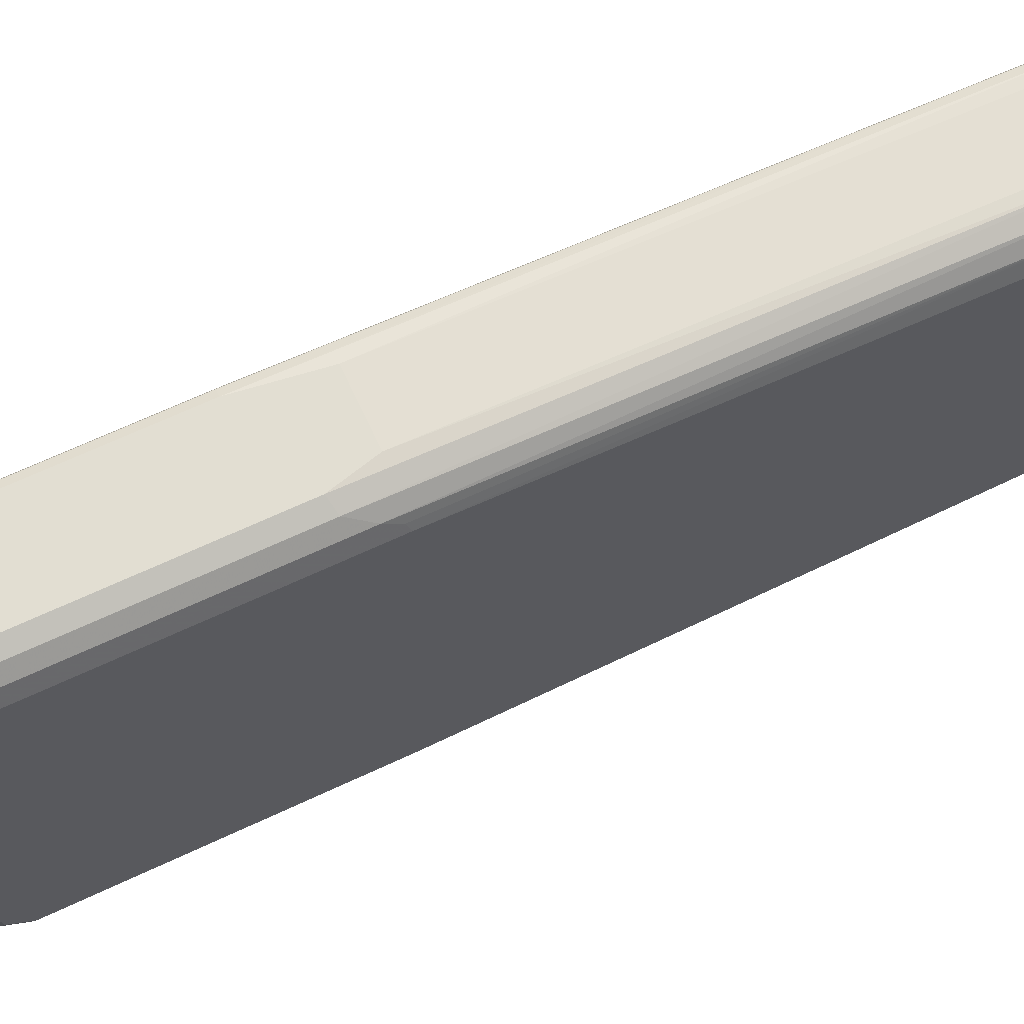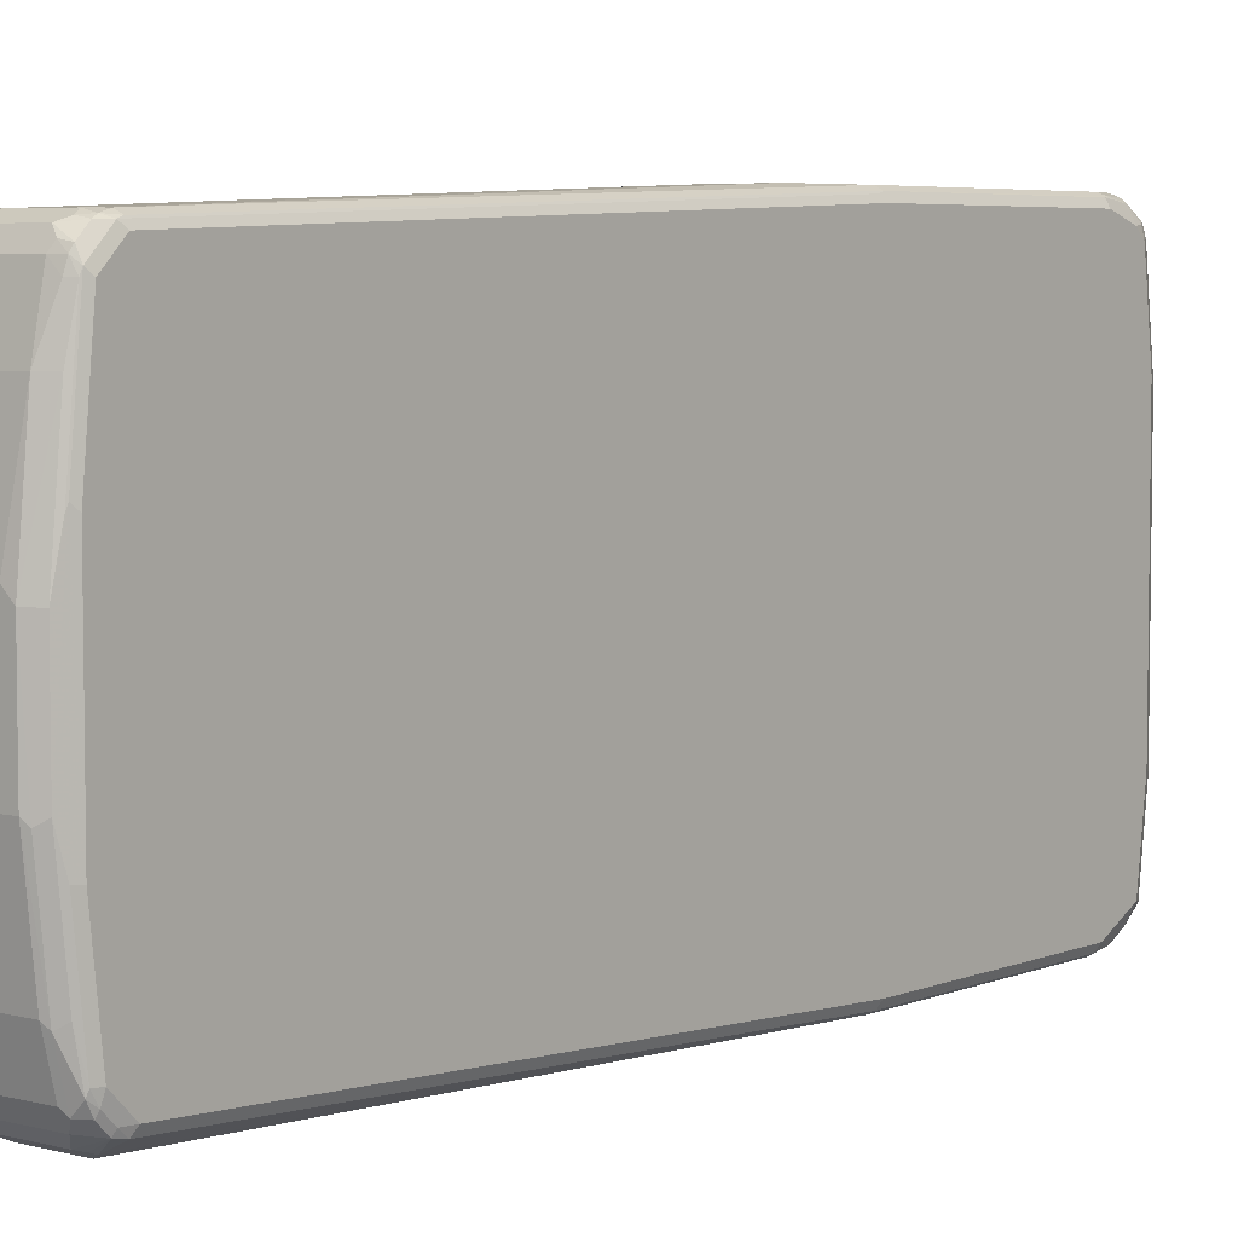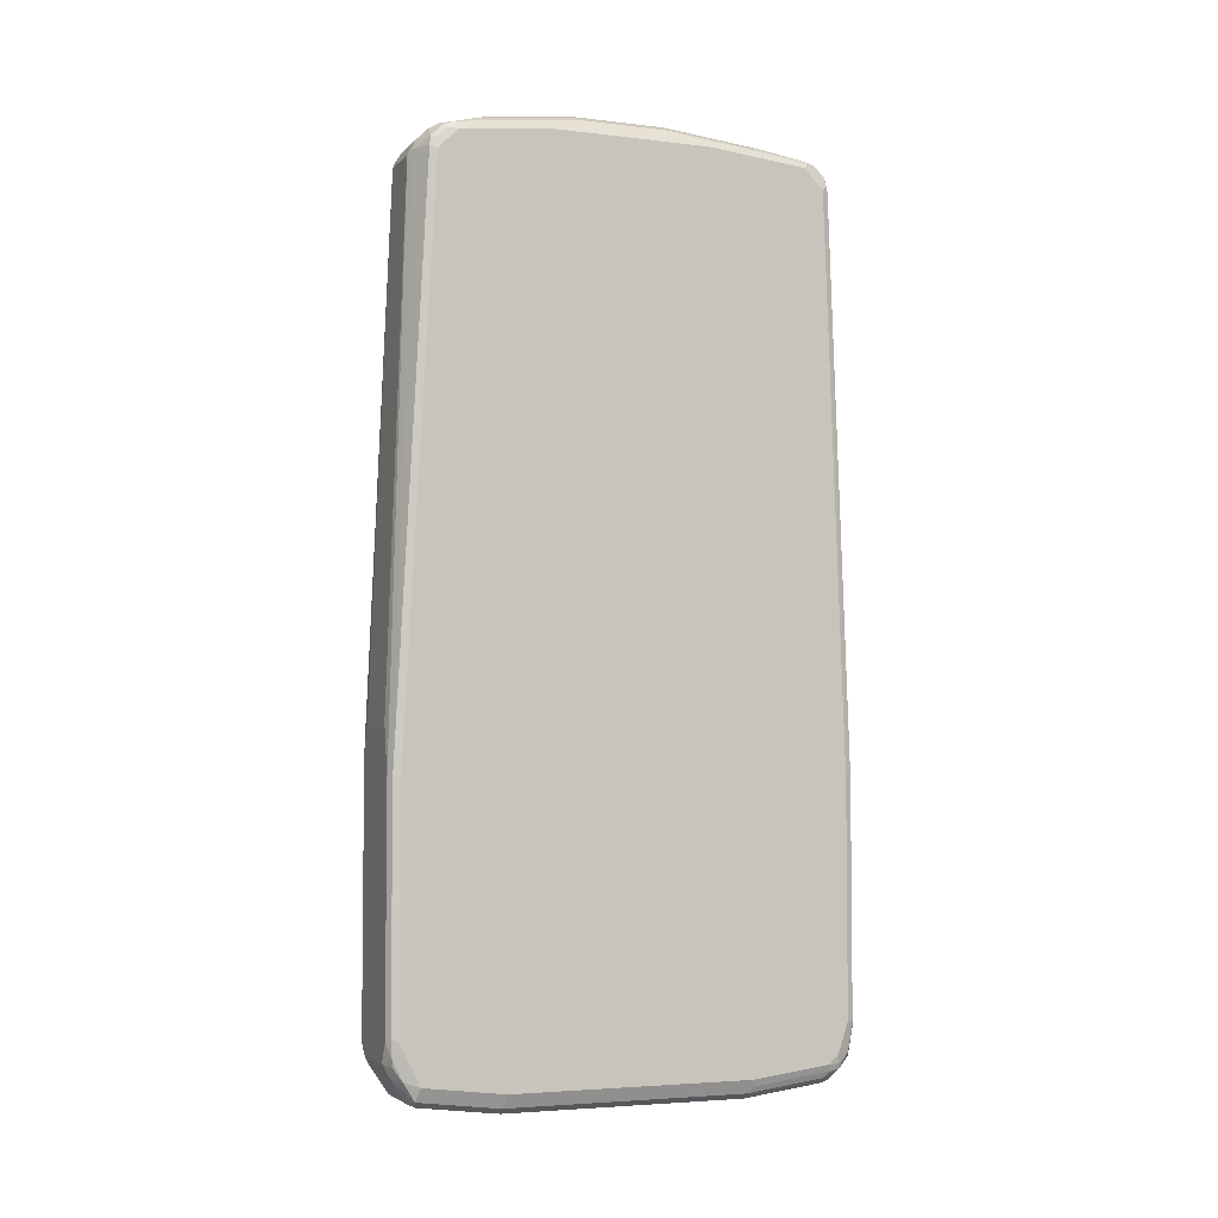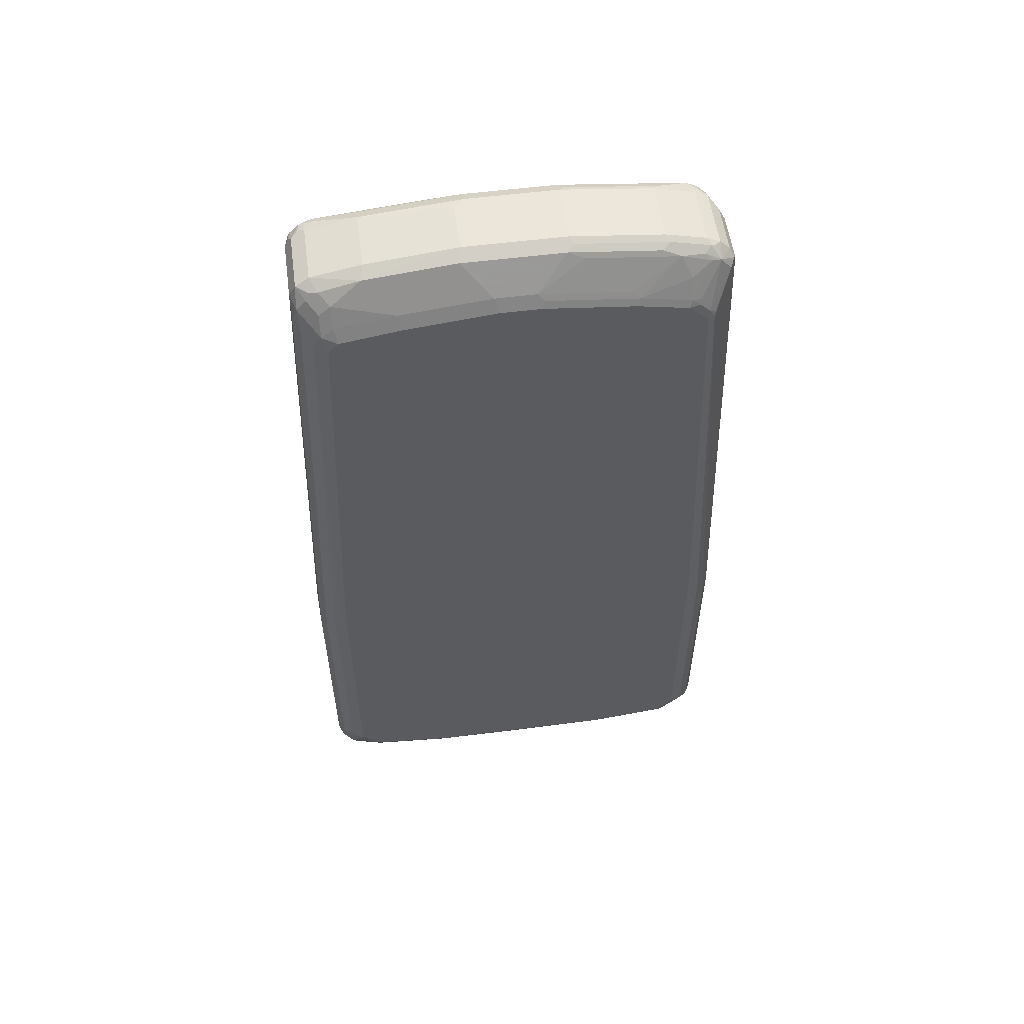
<metadata>
{"format":"obj","ext":"obj","renderer":"f3d","projection":"perspective","resolution":1024,"background":"white","views":[{"elev":68.0,"azim":-115.0,"up":"+Y"},{"elev":5.2,"azim":38.8,"up":"+Y"},{"elev":-4.2,"azim":68.7,"up":"+Z"},{"elev":55.2,"azim":-97.7,"up":"+Z"}]}
</metadata>
<code>
v -0.03975 0.4573 -0.1789
v 0.07952 0.4573 -0.1789
v -0.05965 0.4573 -0.2584
v -0.05965 0.4175 0.7952
v -0.03975 0.4175 0.8349
v 0.0994 0.4573 -0.318
v 0.07952 0.4175 0.8349
v 0.0994 0.4175 0.8151
v -0.05965 0.4573 -0.7952
v -0.08616 0.444 -0.2517
v -0.08616 0.4042 0.7819
v -0.06957 0.4075 0.8251
v -0.04638 0.4042 0.8614
v 0.1127 0.4506 -0.318
v 0.1093 0.4523 -0.7853
v 0.0994 0.4573 -0.7753
v 0.1127 0.4108 0.8151
v 0.08616 0.4108 0.8482
v 0.1019 0.4125 0.8349
v -0.03975 0.4573 -0.8349
v -0.05302 0.4506 -0.8416
v -0.07289 0.4506 -0.8018
v -0.08616 0.444 -0.7687
v -0.106 0.4241 -0.212
v -0.106 0.3843 0.7621
v -0.08284 0.4009 0.7986
v -0.08947 0.3877 0.8052
v -0.06957 0.3877 0.845
v -0.06294 0.381 0.8582
v -0.0497 0.3877 0.8648
v -0.03975 0.3777 0.8747
v 0.07289 0.4042 0.8614
v 0.1143 0.4473 -0.3082
v 0.1127 0.4506 -0.7753
v 0.1143 0.4075 0.8251
v 0.106 0.444 -0.8349
v 0.08947 0.4523 -0.845
v 0.07952 0.4573 -0.8349
v 0.1044 0.4075 0.845
v -0.03975 0.444 -0.8614
v -0.0497 0.4473 -0.85
v -0.06957 0.4274 -0.8598
v -0.06957 0.4473 -0.8201
v -0.08947 0.4274 -0.8002
v -0.1127 0.4108 -0.7621
v -0.106 0.4241 -0.7488
v -0.1127 0.4108 -0.1855
v -0.1193 0.3578 0.7554
v -0.1093 0.3678 0.7853
v -0.1027 0.381 0.7787
v -0.1193 0.3976 -0.1789
v -0.08947 0.3678 0.8251
v -0.06626 0.3645 0.8614
v -0.08284 0.3612 0.8383
v -0.05302 0.3711 0.8681
v 0.07952 0.3777 0.8747
v -0.06626 0.285 0.8813
v -0.03975 0.2783 0.8946
v 0.08616 0.391 0.8681
v 0.1044 0.3877 0.8648
v 0.1193 0.4373 -0.318
v 0.1193 0.4373 -0.7753
v 0.1193 0.3976 0.8151
v 0.1143 0.3678 0.8648
v 0.1193 0.4175 -0.8349
v 0.1143 0.42 -0.8548
v 0.1093 0.4225 -0.8648
v 0.07952 0.444 -0.8614
v -0.03975 0.4241 -0.8813
v -0.07455 0.4175 -0.8573
v -0.1093 0.3877 -0.8002
v -0.1093 0.4075 -0.7803
v -0.0497 0.4075 -0.8897
v -0.06626 0.3976 -0.8813
v -0.1143 0.3976 -0.7778
v -0.1193 0.3976 -0.7554
v -0.1193 0.338 0.7753
v -0.116 0.3545 0.7721
v -0.106 0.3446 0.8018
v -0.08616 0.3446 0.8416
v 0.0994 0.3578 0.8747
v 0.1019 0.3777 0.8698
v 0.07952 0.2783 0.8946
v -0.06626 0.106 0.9012
v -0.03975 0.09938 0.9146
v 0.1193 0.3578 0.8548
v 0.1127 0.3578 0.8681
v 0.1143 0.1689 0.8847
v 0.1193 0.3976 -0.8548
v 0.1127 0.4042 -0.8681
v 0.106 0.391 -0.8813
v 0.09277 0.4042 -0.8879
v 0.08947 0.4125 -0.8847
v 0.07952 0.4241 -0.8813
v -0.09442 0.3777 -0.8374
v -0.1143 0.3777 -0.7977
v -0.08616 0.3578 -0.8614
v 0.07952 0.3976 -0.8946
v -0.03975 0.3976 -0.8946
v -0.03975 0.2386 -0.9146
v -0.0497 0.2485 -0.9096
v -0.06957 0.328 -0.8897
v -0.07289 0.3181 -0.8879
v -0.1193 0.3578 -0.7952
v -0.1193 0.2186 0.7952
v -0.106 0.2253 0.8217
v -0.106 0.04638 0.8416
v -0.08616 0.1656 0.8614
v 0.05965 0.09938 0.9146
v 0.07952 0.0795 0.9146
v 0.106 0.2783 0.8813
v -0.06626 -0.09275 0.9012
v -0.03975 -0.09938 0.9146
v 0.1193 0.159 0.8747
v 0.1127 0.159 0.8879
v 0.1193 -0.159 0.8747
v 0.106 0.0795 0.9012
v 0.106 -0.09938 0.9012
v 0.1127 -0.159 0.8879
v 0.1193 0.2386 -0.8747
v 0.1127 0.2452 -0.8879
v 0.106 0.232 -0.9012
v 0.09277 0.2452 -0.9078
v 0.07952 0.2386 -0.9146
v -0.106 0.1988 -0.8416
v -0.1193 0.1988 -0.8151
v -0.03975 -0.2386 -0.9146
v -0.06626 -0.2386 -0.9012
v -0.06626 0.2386 -0.9012
v -0.08616 0.01988 -0.8813
v -0.1193 0.03975 0.8151
v -0.106 -0.03313 0.8416
v 0.07952 -0.09938 0.9146
v 0.08947 -0.1093 0.9096
v -0.05302 -0.106 0.9078
v -0.07289 -0.1259 0.8879
v -0.06626 -0.2717 0.8813
v -0.05302 -0.285 0.8879
v -0.03975 -0.2783 0.8946
v 0.1193 -0.338 0.8548
v 0.106 -0.2783 0.8813
v 0.1127 -0.338 0.8681
v 0.1193 -0.2386 -0.8747
v 0.106 -0.2452 -0.9012
v 0.07952 -0.2386 -0.9146
v -0.09442 -0.02981 -0.8648
v -0.1143 -0.2087 -0.8251
v -0.1193 -0.1988 -0.8151
v -0.03975 -0.3976 -0.8946
v -0.05302 -0.3976 -0.8879
v -0.07289 -0.3181 -0.8879
v -0.08616 -0.01988 -0.8813
v -0.1193 -0.03975 0.8151
v -0.1127 -0.04638 0.8283
v -0.106 -0.212 0.8217
v -0.07289 -0.3048 0.8681
v 0.07952 -0.2783 0.8946
v 0.08947 -0.2883 0.8897
v -0.05302 -0.3645 0.8681
v -0.03975 -0.3578 0.8747
v 0.1143 -0.3578 0.8573
v 0.1193 -0.3777 0.8151
v 0.1093 -0.3479 0.8698
v 0.1193 -0.3976 -0.8548
v 0.106 -0.4042 -0.8813
v 0.07952 -0.3976 -0.8946
v -0.106 -0.1988 -0.8416
v -0.07455 -0.328 -0.8847
v -0.1143 -0.3678 -0.8052
v -0.1193 -0.3578 -0.7952
v -0.04638 -0.4108 -0.8879
v -0.05467 -0.4075 -0.8847
v -0.1193 -0.2186 0.7952
v -0.1127 -0.2253 0.8084
v -0.07289 -0.3645 0.8482
v -0.06626 -0.3512 0.8614
v -0.09277 -0.3247 0.8283
v 0.07952 -0.3578 0.8747
v 0.08947 -0.3678 0.8698
v -0.06957 -0.3827 0.845
v -0.0497 -0.3728 0.8648
v -0.03975 -0.3843 0.8614
v 0.1093 -0.3678 0.8598
v 0.1143 -0.3777 0.8374
v 0.1127 -0.391 0.8217
v 0.1193 -0.4373 -0.318
v 0.1193 -0.4373 -0.7753
v 0.1093 -0.4274 -0.845
v 0.08947 -0.4075 -0.8847
v 0.08616 -0.444 -0.8416
v 0.07289 -0.4108 -0.8879
v -0.06626 -0.3777 -0.8813
v -0.0671 -0.3976 -0.8747
v -0.08697 -0.3578 -0.8548
v -0.1068 -0.3777 -0.8151
v -0.1143 -0.4075 -0.7655
v -0.1193 -0.3976 -0.7554
v -0.03312 -0.444 -0.8416
v -0.04638 -0.4506 -0.8283
v -0.0646 -0.4473 -0.8251
v -0.1193 -0.3181 0.7753
v -0.1127 -0.3247 0.7886
v 0.07952 -0.3843 0.8614
v -0.1093 -0.343 0.7853
v -0.1093 -0.3629 0.7655
v -0.06626 -0.4042 0.8151
v -0.0497 -0.4125 0.8251
v -0.03975 -0.4042 0.8416
v 0.1093 -0.3877 0.8399
v 0.07289 -0.4108 0.8217
v 0.1127 -0.4506 -0.3114
v 0.1127 -0.4506 -0.7687
v 0.1093 -0.4473 -0.8052
v 0.106 -0.444 -0.8217
v 0.07952 -0.4573 -0.8151
v -0.08697 -0.4373 -0.7952
v -0.1068 -0.4175 -0.7753
v -0.106 -0.4241 -0.7554
v -0.1193 -0.3976 -0.1988
v -0.03975 -0.4573 -0.8151
v -0.06212 -0.4523 -0.8151
v -0.07455 -0.4473 -0.8052
v -0.1193 -0.3578 0.7356
v -0.1143 -0.3405 0.7753
v 0.05965 -0.4042 0.8416
v -0.1143 -0.3603 0.7554
v -0.1093 -0.3728 0.7456
v -0.1127 -0.3711 0.7356
v -0.08616 -0.444 -0.2782
v -0.03975 -0.4175 0.8151
v 0.05965 -0.4175 0.8151
v -0.06957 -0.4523 -0.2684
v -0.05965 -0.4573 -0.2782
v 0.0994 -0.3927 0.8374
v 0.06957 -0.4075 0.8301
v 0.0994 -0.4573 -0.318
v 0.0994 -0.4573 -0.7753
v -0.08616 -0.444 -0.7753
v -0.106 -0.4241 -0.2385
v -0.1127 -0.4108 -0.1988
v -0.05965 -0.4573 -0.7952
v -0.07289 -0.4506 -0.7952
v -0.03975 -0.4573 -0.2186
v 0.07952 -0.4573 -0.2186
f 1 2 6
f 1 6 16
f 1 16 38
f 1 38 20
f 1 20 9
f 1 9 3
f 1 3 4
f 1 4 5
f 1 5 7
f 1 7 2
f 2 7 8
f 2 8 6
f 3 9 23
f 3 23 10
f 3 10 4
f 4 11 12
f 4 12 5
f 4 10 11
f 5 12 13
f 5 13 32
f 5 32 18
f 5 18 7
f 6 14 15
f 6 15 16
f 6 8 17
f 6 17 14
f 7 18 19
f 7 19 8
f 8 19 17
f 9 20 21
f 9 21 22
f 9 22 23
f 10 23 46
f 10 46 24
f 10 24 11
f 11 25 50
f 11 50 26
f 11 26 12
f 11 24 25
f 12 26 27
f 12 27 52
f 12 52 28
f 12 28 13
f 13 28 29
f 13 29 30
f 13 30 31
f 13 31 56
f 13 56 59
f 13 59 32
f 14 33 61
f 14 61 62
f 14 62 34
f 14 34 15
f 14 17 35
f 14 35 33
f 15 34 36
f 15 36 37
f 15 37 38
f 15 38 16
f 17 19 35
f 18 32 39
f 18 39 19
f 19 39 35
f 20 38 37
f 20 37 40
f 20 40 41
f 20 41 21
f 21 41 42
f 21 42 43
f 21 43 22
f 22 44 45
f 22 45 23
f 22 43 44
f 23 45 46
f 24 46 45
f 24 45 76
f 24 76 51
f 24 51 47
f 24 47 25
f 25 48 49
f 25 49 50
f 25 47 51
f 25 51 48
f 26 50 49
f 26 49 27
f 27 49 52
f 28 52 54
f 28 54 29
f 29 53 55
f 29 55 30
f 29 54 80
f 29 80 53
f 30 55 31
f 31 55 57
f 31 57 58
f 31 58 83
f 31 83 56
f 32 59 60
f 32 60 39
f 33 35 61
f 34 62 65
f 34 65 36
f 35 63 61
f 35 39 60
f 35 60 64
f 35 64 86
f 35 86 63
f 36 65 66
f 36 66 67
f 36 67 37
f 37 68 40
f 37 67 68
f 40 42 41
f 40 68 94
f 40 94 69
f 40 69 42
f 42 70 96
f 42 96 71
f 42 71 72
f 42 72 44
f 42 44 43
f 42 69 73
f 42 73 74
f 42 74 70
f 44 72 45
f 45 72 75
f 45 75 76
f 48 77 78
f 48 78 49
f 48 51 76
f 48 76 104
f 48 104 126
f 48 126 148
f 48 148 170
f 48 170 197
f 48 197 219
f 48 219 223
f 48 223 201
f 48 201 173
f 48 173 153
f 48 153 131
f 48 131 105
f 48 105 77
f 49 78 77
f 49 77 79
f 49 79 80
f 49 80 52
f 52 80 54
f 53 57 55
f 53 80 57
f 56 81 82
f 56 82 59
f 56 83 81
f 57 84 85
f 57 85 58
f 57 80 108
f 57 108 84
f 58 85 109
f 58 109 83
f 59 82 60
f 60 82 64
f 61 63 86
f 61 86 114
f 61 114 116
f 61 116 140
f 61 140 162
f 61 162 186
f 61 186 187
f 61 187 164
f 61 164 143
f 61 143 120
f 61 120 89
f 61 89 65
f 61 65 62
f 64 82 87
f 64 87 115
f 64 115 88
f 64 88 114
f 64 114 86
f 65 89 66
f 66 89 90
f 66 90 67
f 67 90 91
f 67 91 92
f 67 92 93
f 67 93 94
f 67 94 68
f 69 94 73
f 70 95 96
f 70 74 97
f 70 97 95
f 71 96 75
f 71 75 72
f 73 94 98
f 73 98 99
f 73 99 100
f 73 100 101
f 73 101 102
f 73 102 74
f 74 102 103
f 74 103 97
f 75 96 104
f 75 104 76
f 77 105 106
f 77 106 79
f 79 106 80
f 80 106 107
f 80 107 108
f 81 87 82
f 81 83 87
f 83 109 110
f 83 110 111
f 83 111 87
f 84 112 113
f 84 113 85
f 84 108 107
f 84 107 132
f 84 132 112
f 85 113 133
f 85 133 110
f 85 110 109
f 87 111 117
f 87 117 115
f 88 116 114
f 88 115 117
f 88 117 118
f 88 118 119
f 88 119 116
f 89 120 121
f 89 121 90
f 90 121 122
f 90 122 91
f 91 122 123
f 91 123 92
f 92 98 93
f 92 123 124
f 92 124 98
f 93 98 94
f 95 97 96
f 96 97 104
f 97 103 125
f 97 125 126
f 97 126 104
f 98 124 100
f 98 100 99
f 100 124 145
f 100 145 127
f 100 127 101
f 101 127 128
f 101 128 129
f 101 129 102
f 102 129 103
f 103 129 130
f 103 130 125
f 105 131 107
f 105 107 106
f 107 131 153
f 107 153 154
f 107 154 132
f 110 133 134
f 110 134 117
f 110 117 111
f 112 135 113
f 112 132 136
f 112 136 156
f 112 156 137
f 112 137 138
f 112 138 135
f 113 135 138
f 113 138 139
f 113 139 157
f 113 157 133
f 116 119 142
f 116 142 140
f 117 134 118
f 118 134 158
f 118 158 141
f 118 141 142
f 118 142 119
f 120 143 144
f 120 144 122
f 120 122 121
f 122 144 145
f 122 145 124
f 122 124 123
f 125 130 146
f 125 146 126
f 126 146 147
f 126 147 148
f 127 145 166
f 127 166 149
f 127 149 150
f 127 150 151
f 127 151 128
f 128 151 152
f 128 152 130
f 128 130 129
f 130 152 146
f 132 154 174
f 132 174 155
f 132 155 156
f 132 156 136
f 133 157 158
f 133 158 134
f 137 156 138
f 138 156 159
f 138 159 160
f 138 160 139
f 139 160 178
f 139 178 157
f 140 142 161
f 140 161 184
f 140 184 162
f 141 163 142
f 141 158 163
f 142 163 161
f 143 164 165
f 143 165 144
f 144 165 145
f 145 165 166
f 146 152 147
f 147 167 168
f 147 168 169
f 147 169 170
f 147 170 148
f 147 152 167
f 149 171 172
f 149 172 150
f 149 166 191
f 149 191 171
f 150 172 168
f 150 168 151
f 151 168 167
f 151 167 152
f 153 173 174
f 153 174 154
f 155 174 156
f 156 175 176
f 156 176 159
f 156 174 177
f 156 177 175
f 157 178 179
f 157 179 158
f 158 179 163
f 159 176 180
f 159 180 181
f 159 181 160
f 160 181 182
f 160 182 179
f 160 179 178
f 161 163 183
f 161 183 209
f 161 209 184
f 162 184 185
f 162 185 211
f 162 211 186
f 163 179 183
f 164 187 213
f 164 213 188
f 164 188 165
f 165 189 166
f 165 188 190
f 165 190 189
f 166 189 191
f 168 172 192
f 168 192 193
f 168 193 194
f 168 194 169
f 169 194 195
f 169 195 217
f 169 217 196
f 169 196 197
f 169 197 170
f 171 198 199
f 171 199 200
f 171 200 172
f 171 191 190
f 171 190 198
f 172 193 192
f 172 200 193
f 173 201 202
f 173 202 174
f 174 202 177
f 175 180 176
f 175 177 202
f 175 202 204
f 175 204 180
f 179 182 203
f 179 203 183
f 180 182 181
f 180 204 205
f 180 205 206
f 180 206 207
f 180 207 208
f 180 208 182
f 182 208 225
f 182 225 203
f 183 203 209
f 184 209 185
f 185 209 210
f 185 210 211
f 186 211 212
f 186 212 187
f 187 212 213
f 188 213 214
f 188 214 190
f 189 190 191
f 190 214 215
f 190 215 220
f 190 220 198
f 193 200 216
f 193 216 217
f 193 217 195
f 193 195 194
f 196 217 218
f 196 218 239
f 196 239 240
f 196 240 219
f 196 219 197
f 198 220 199
f 199 220 221
f 199 221 200
f 200 221 222
f 200 222 216
f 201 223 226
f 201 226 224
f 201 224 202
f 202 224 204
f 203 225 209
f 204 224 226
f 204 226 205
f 205 226 206
f 206 226 227
f 206 227 228
f 206 228 229
f 206 229 207
f 207 230 231
f 207 231 225
f 207 225 208
f 207 229 232
f 207 232 233
f 207 233 230
f 209 225 234
f 209 234 210
f 210 234 235
f 210 235 231
f 210 231 236
f 210 236 211
f 211 236 237
f 211 237 212
f 212 237 213
f 213 237 215
f 213 215 214
f 215 237 236
f 215 236 244
f 215 244 243
f 215 243 233
f 215 233 241
f 215 241 220
f 216 222 238
f 216 238 218
f 216 218 217
f 218 238 229
f 218 229 239
f 219 240 228
f 219 228 223
f 220 241 221
f 221 241 242
f 221 242 222
f 222 242 238
f 223 228 226
f 225 231 235
f 225 235 234
f 226 228 227
f 228 240 239
f 228 239 229
f 229 238 241
f 229 241 233
f 229 233 232
f 230 233 243
f 230 243 244
f 230 244 231
f 231 244 236
f 238 242 241

</code>
